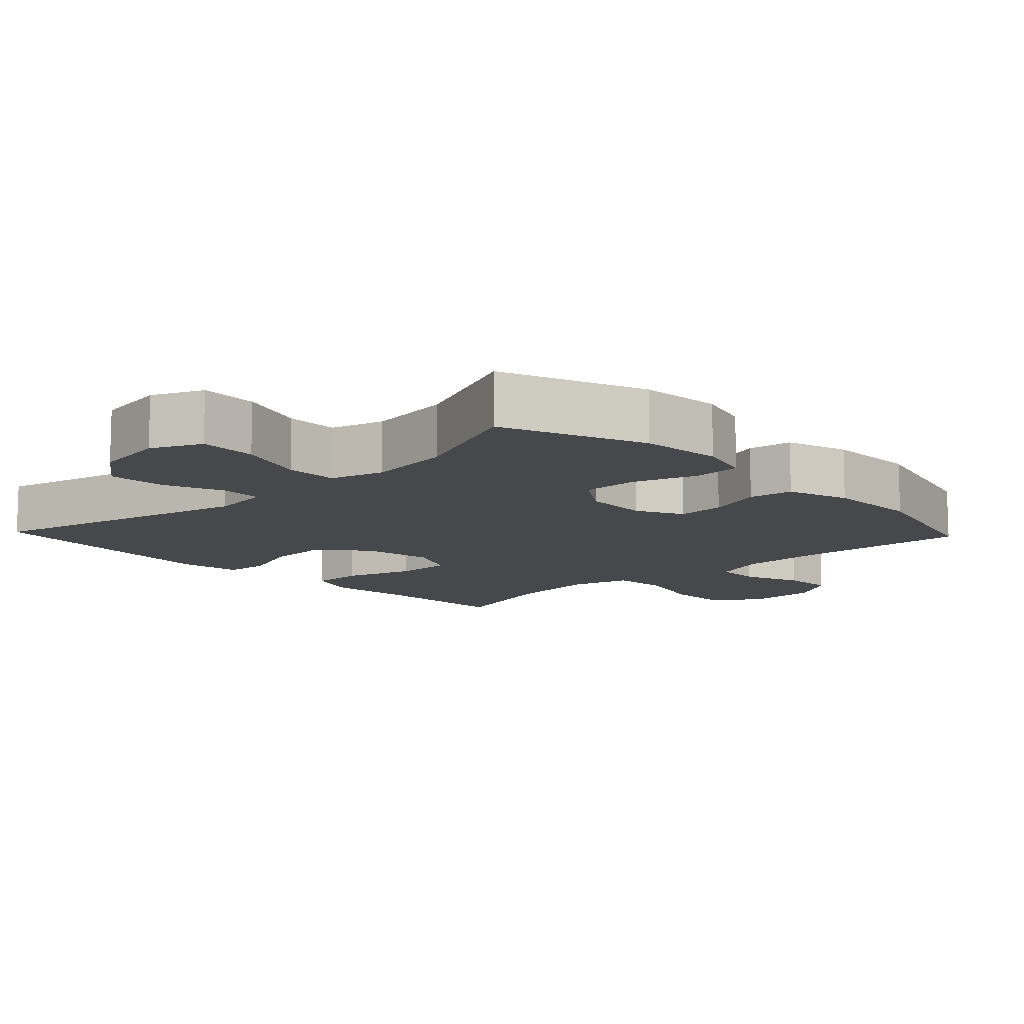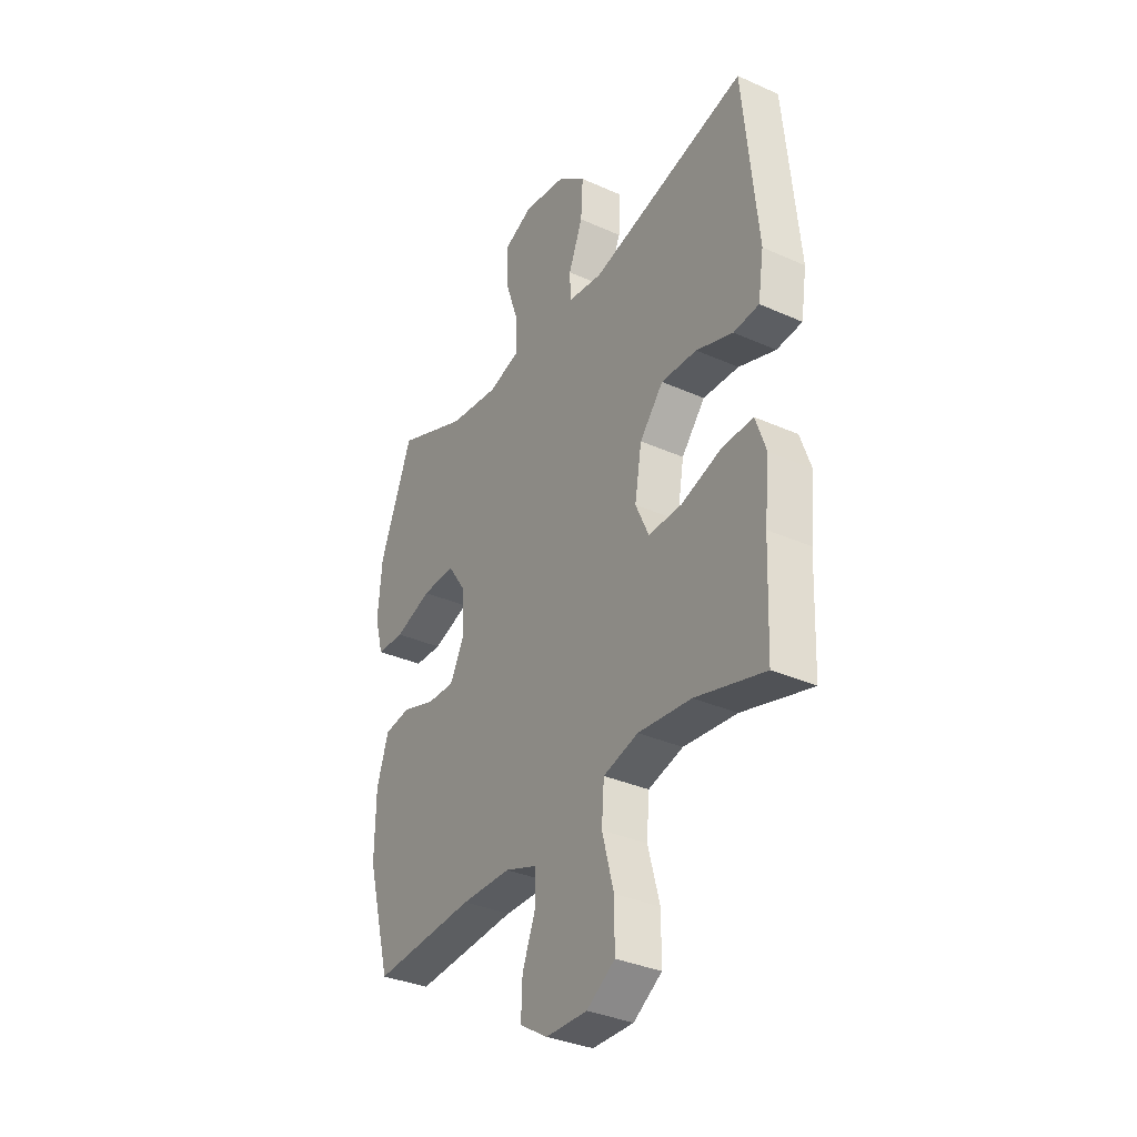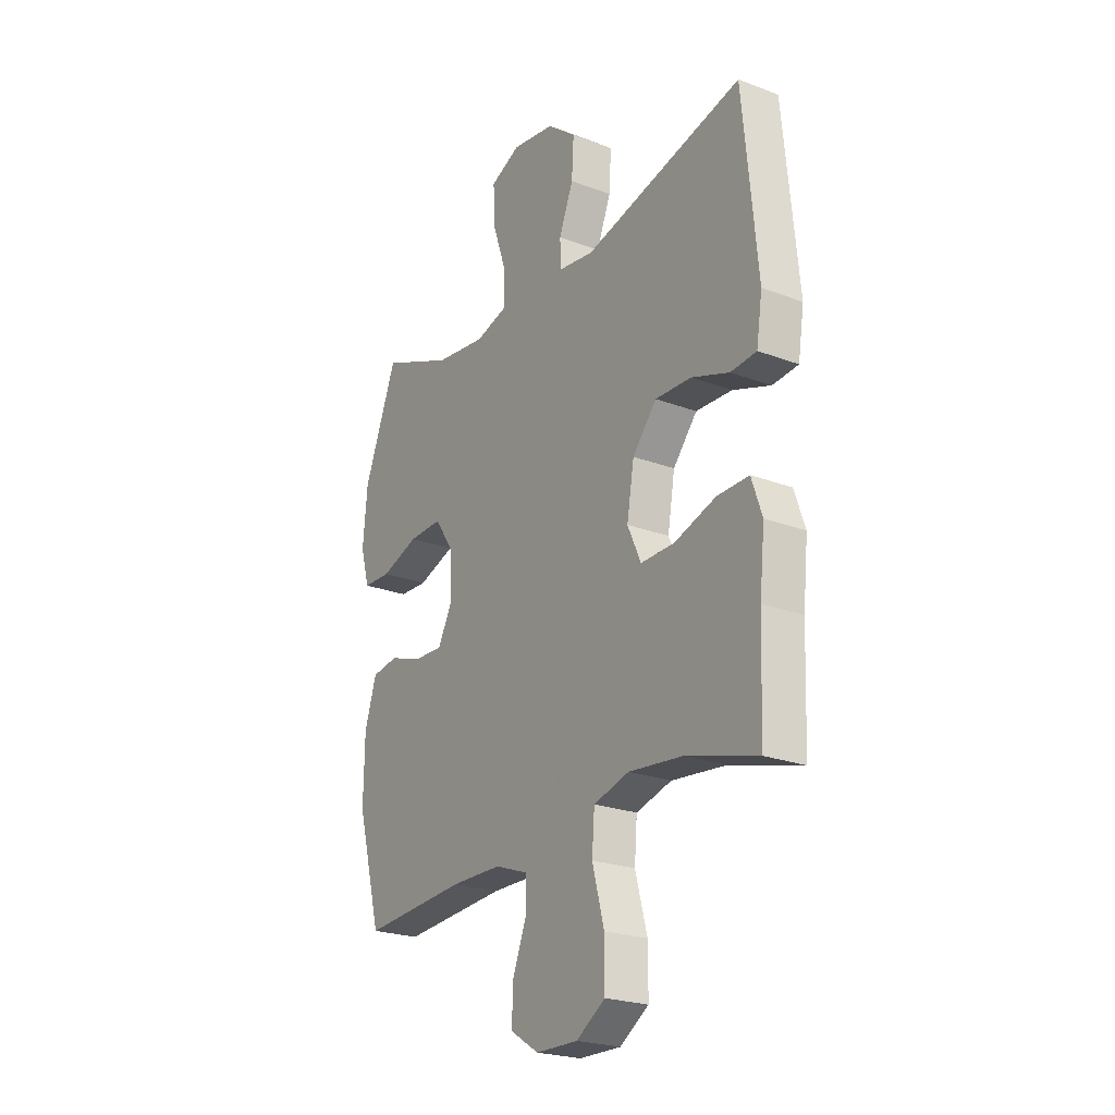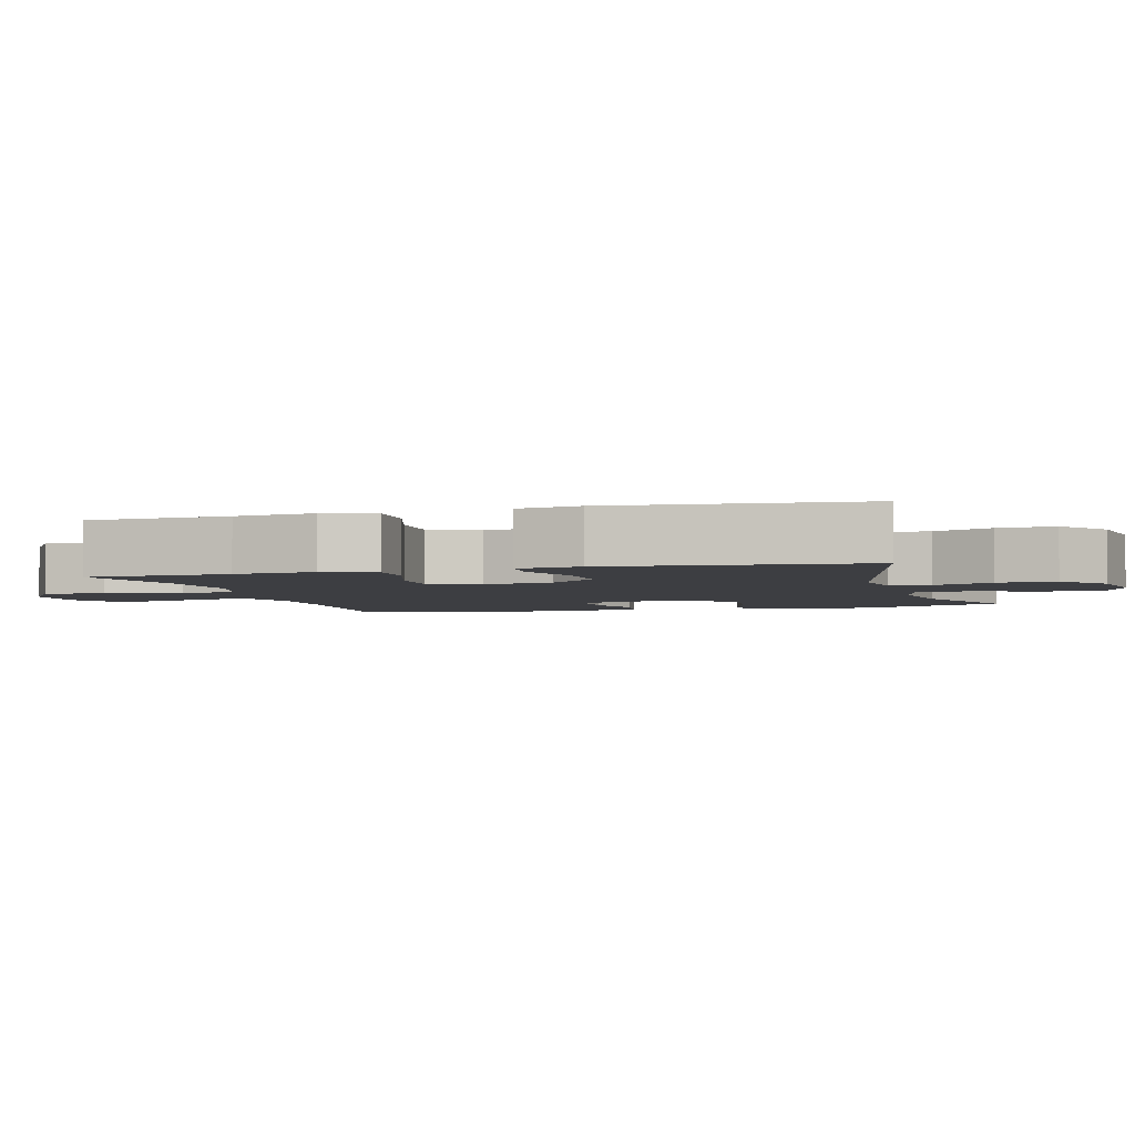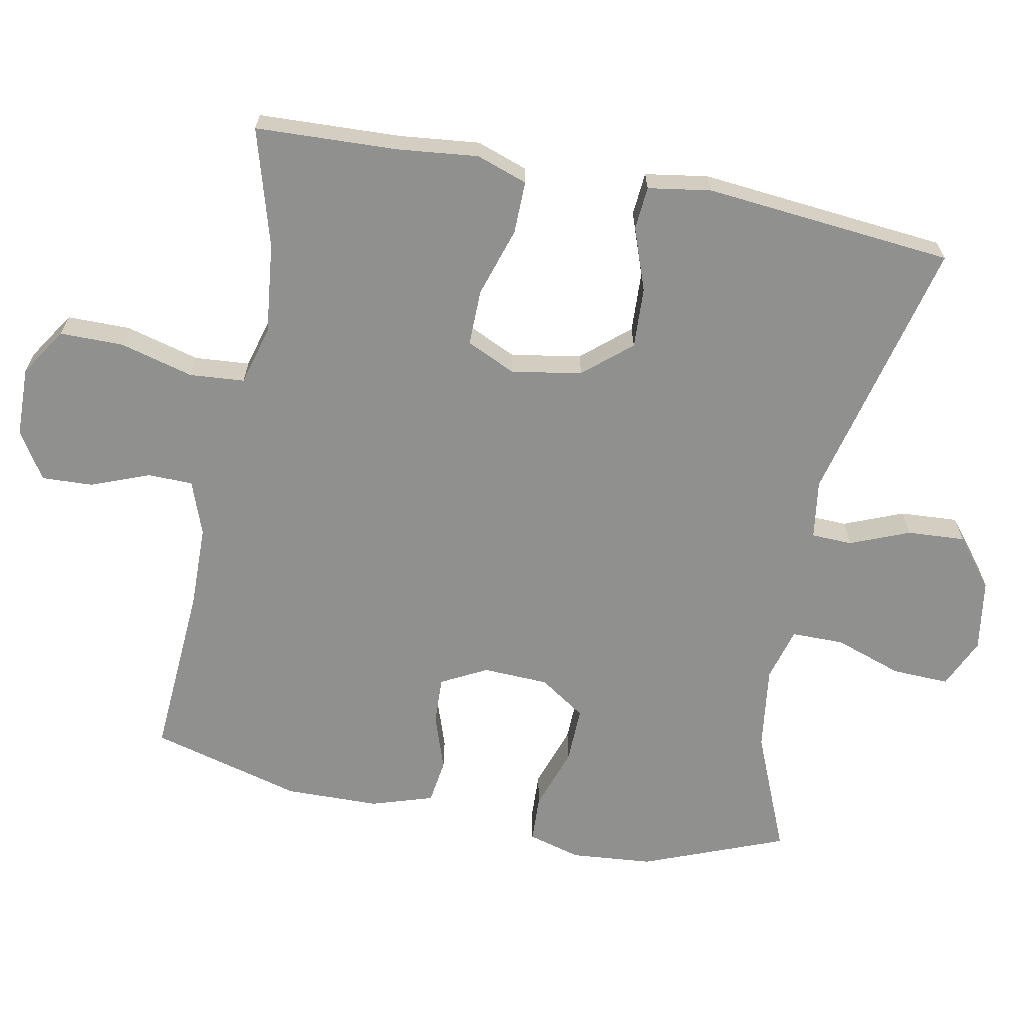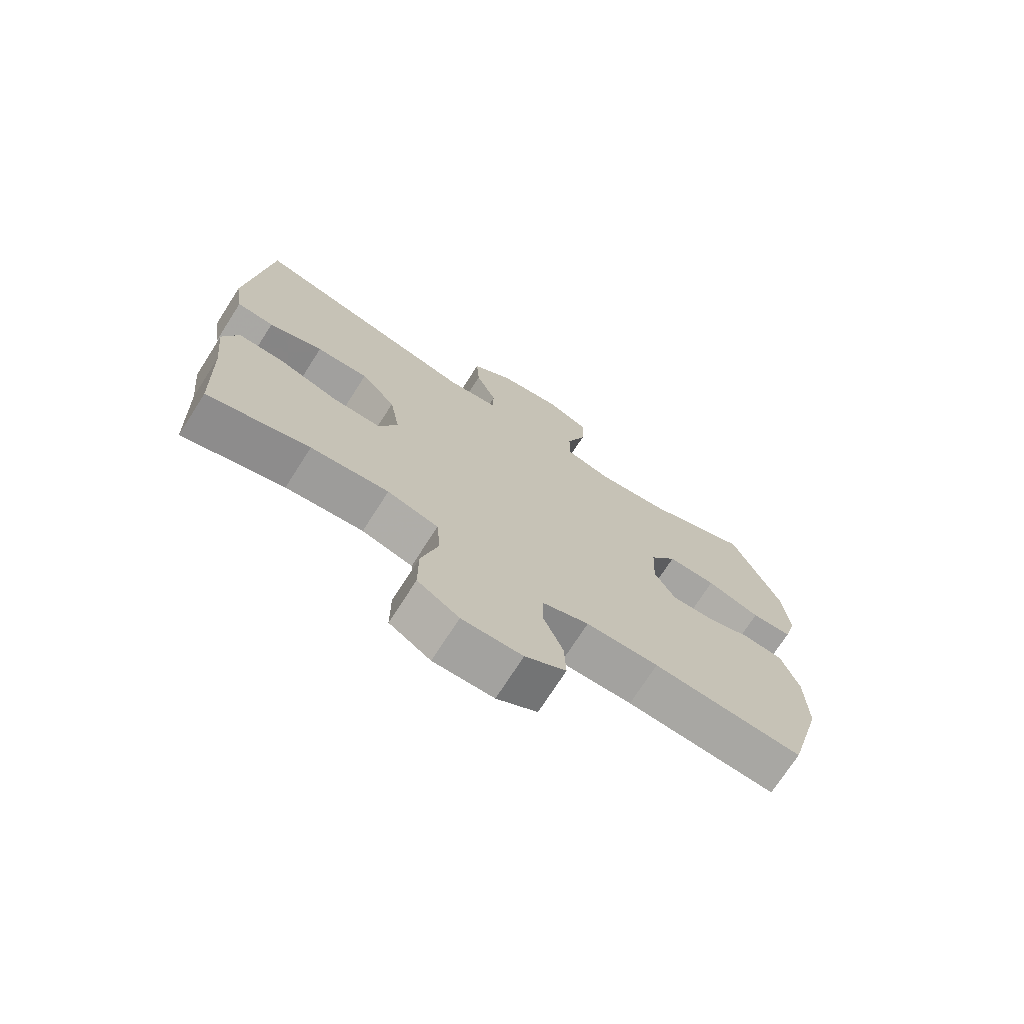
<metadata>
{"format":"obj","ext":"obj","renderer":"f3d","projection":"perspective","resolution":1024,"background":"white","views":[{"elev":-11.3,"azim":43.5,"up":"+Y"},{"elev":-34.4,"azim":-121.0,"up":"+Z"},{"elev":-23.5,"azim":-122.5,"up":"+Z"},{"elev":-3.5,"azim":-74.2,"up":"+Y"},{"elev":-65.5,"azim":-101.0,"up":"+Y"},{"elev":-73.0,"azim":-32.7,"up":"+Z"}]}
</metadata>
<code>
v -0.5 0.07 -0.5
v -0.508 0.07 -0.299
v -0.52 0.07 -0.185
v -0.495 0.07 -0.113
v -0.42 0.07 -0.114
v -0.322 0.07 -0.145
v -0.242 0.07 -0.146
v -0.21 0.07 -0.076
v -0.227 0.07 0.023
v -0.284 0.07 0.09
v -0.37 0.07 0.086
v -0.459 0.07 0.054
v -0.52 0.07 0.059
v -0.534 0.07 0.148
v -0.5 0.07 0.5
v -0.121 0.07 0.409
v -0.037 0.07 0.421
v -0.035 0.07 0.479
v -0.069 0.07 0.563
v -0.074 0.07 0.645
v -0.005 0.07 0.7
v 0.097 0.07 0.716
v 0.168 0.07 0.684
v 0.165 0.07 0.603
v 0.132 0.07 0.507
v 0.132 0.07 0.433
v 0.208 0.07 0.412
v 0.328 0.07 0.428
v 0.5 0.07 0.5
v 0.579 0.07 0.299
v 0.589 0.07 0.183
v 0.568 0.07 0.108
v 0.501 0.07 0.105
v 0.412 0.07 0.135
v 0.332 0.07 0.137
v 0.288 0.07 0.072
v 0.284 0.07 -0.021
v 0.318 0.07 -0.086
v 0.386 0.07 -0.083
v 0.465 0.07 -0.056
v 0.528 0.07 -0.065
v 0.556 0.07 -0.153
v 0.558 0.07 -0.286
v 0.5 0.07 -0.5
v 0.253 0.07 -0.484
v 0.134 0.07 -0.486
v 0.057 0.07 -0.514
v 0.056 0.07 -0.578
v 0.088 0.07 -0.66
v 0.091 0.07 -0.733
v 0.024 0.07 -0.775
v -0.075 0.07 -0.777
v -0.143 0.07 -0.733
v -0.143 0.07 -0.643
v -0.115 0.07 -0.539
v -0.121 0.07 -0.461
v -0.205 0.07 -0.438
v -0.333 0.07 -0.452
v -0.5 0 -0.5
v -0.508 0 -0.299
v -0.52 0 -0.185
v -0.495 0 -0.113
v -0.42 0 -0.114
v -0.322 0 -0.145
v -0.242 0 -0.146
v -0.21 0 -0.076
v -0.227 0 0.023
v -0.284 0 0.09
v -0.37 0 0.086
v -0.459 0 0.054
v -0.52 0 0.059
v -0.534 0 0.148
v -0.5 0 0.5
v -0.121 0 0.409
v -0.037 0 0.421
v -0.035 0 0.479
v -0.069 0 0.563
v -0.074 0 0.645
v -0.005 0 0.7
v 0.097 0 0.716
v 0.168 0 0.684
v 0.165 0 0.603
v 0.132 0 0.507
v 0.132 0 0.433
v 0.208 0 0.412
v 0.328 0 0.428
v 0.5 0 0.5
v 0.579 0 0.299
v 0.589 0 0.183
v 0.568 0 0.108
v 0.501 0 0.105
v 0.412 0 0.135
v 0.332 0 0.137
v 0.288 0 0.072
v 0.284 0 -0.021
v 0.318 0 -0.086
v 0.386 0 -0.083
v 0.465 0 -0.056
v 0.528 0 -0.065
v 0.556 0 -0.153
v 0.558 0 -0.286
v 0.5 0 -0.5
v 0.253 0 -0.484
v 0.134 0 -0.486
v 0.057 0 -0.514
v 0.056 0 -0.578
v 0.088 0 -0.66
v 0.091 0 -0.733
v 0.024 0 -0.775
v -0.075 0 -0.777
v -0.143 0 -0.733
v -0.143 0 -0.643
v -0.115 0 -0.539
v -0.121 0 -0.461
v -0.205 0 -0.438
v -0.333 0 -0.452
f 52 53 54 55
f 52 55 56
f 51 52 56
f 48 49 50 51
f 47 48 51 56
f 46 47 56
f 45 46 56 57
f 43 44 45 57
f 39 40 41 42
f 38 39 42 43
f 31 32 33 34
f 31 34 35
f 28 29 30 31
f 27 28 31 35
f 26 27 35 36
f 22 23 24 25
f 22 25 26
f 21 22 26
f 18 19 20 21
f 17 18 21 26
f 16 17 26 36
f 11 12 13 14
f 10 11 14 15
f 9 10 15 16
f 3 4 5 6
f 2 3 6 7
f 58 1 2 7
f 38 43 57 58
f 37 38 58 7
f 36 37 7 8
f 8 9 16 36
f 113 112 111 110
f 114 113 110
f 114 110 109
f 109 108 107 106
f 114 109 106 105
f 114 105 104
f 115 114 104 103
f 115 103 102 101
f 100 99 98 97
f 101 100 97 96
f 92 91 90 89
f 93 92 89
f 89 88 87 86
f 93 89 86 85
f 94 93 85 84
f 83 82 81 80
f 84 83 80
f 84 80 79
f 79 78 77 76
f 84 79 76 75
f 94 84 75 74
f 72 71 70 69
f 73 72 69 68
f 74 73 68 67
f 64 63 62 61
f 65 64 61 60
f 65 60 59 116
f 116 115 101 96
f 65 116 96 95
f 66 65 95 94
f 94 74 67 66
f 1 59 60 2
f 2 60 61 3
f 3 61 62 4
f 4 62 63 5
f 5 63 64 6
f 6 64 65 7
f 7 65 66 8
f 8 66 67 9
f 9 67 68 10
f 10 68 69 11
f 11 69 70 12
f 12 70 71 13
f 13 71 72 14
f 14 72 73 15
f 15 73 74 16
f 16 74 75 17
f 17 75 76 18
f 18 76 77 19
f 19 77 78 20
f 20 78 79 21
f 21 79 80 22
f 22 80 81 23
f 23 81 82 24
f 24 82 83 25
f 25 83 84 26
f 26 84 85 27
f 27 85 86 28
f 28 86 87 29
f 29 87 88 30
f 30 88 89 31
f 31 89 90 32
f 32 90 91 33
f 33 91 92 34
f 34 92 93 35
f 35 93 94 36
f 36 94 95 37
f 37 95 96 38
f 38 96 97 39
f 39 97 98 40
f 40 98 99 41
f 41 99 100 42
f 42 100 101 43
f 43 101 102 44
f 44 102 103 45
f 45 103 104 46
f 46 104 105 47
f 47 105 106 48
f 48 106 107 49
f 49 107 108 50
f 50 108 109 51
f 51 109 110 52
f 52 110 111 53
f 53 111 112 54
f 54 112 113 55
f 55 113 114 56
f 56 114 115 57
f 57 115 116 58
f 58 116 59 1

</code>
